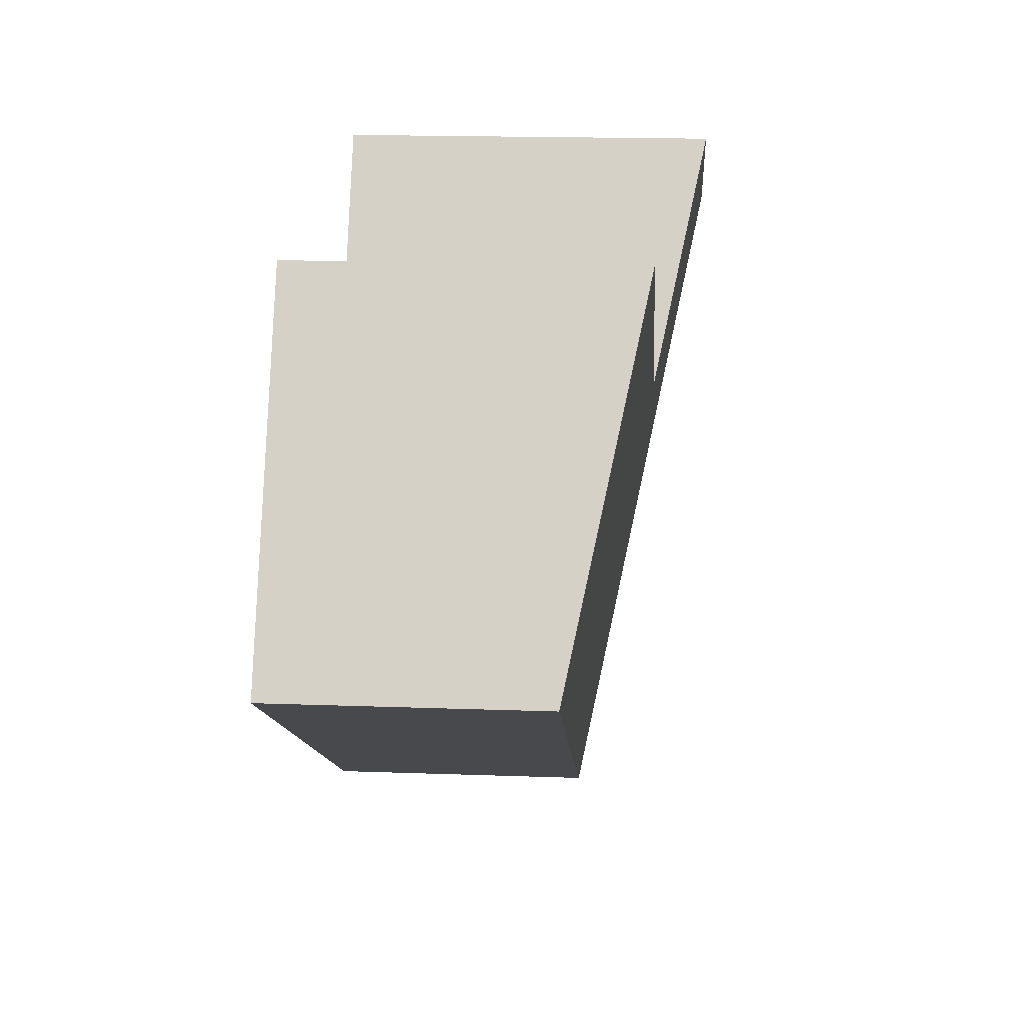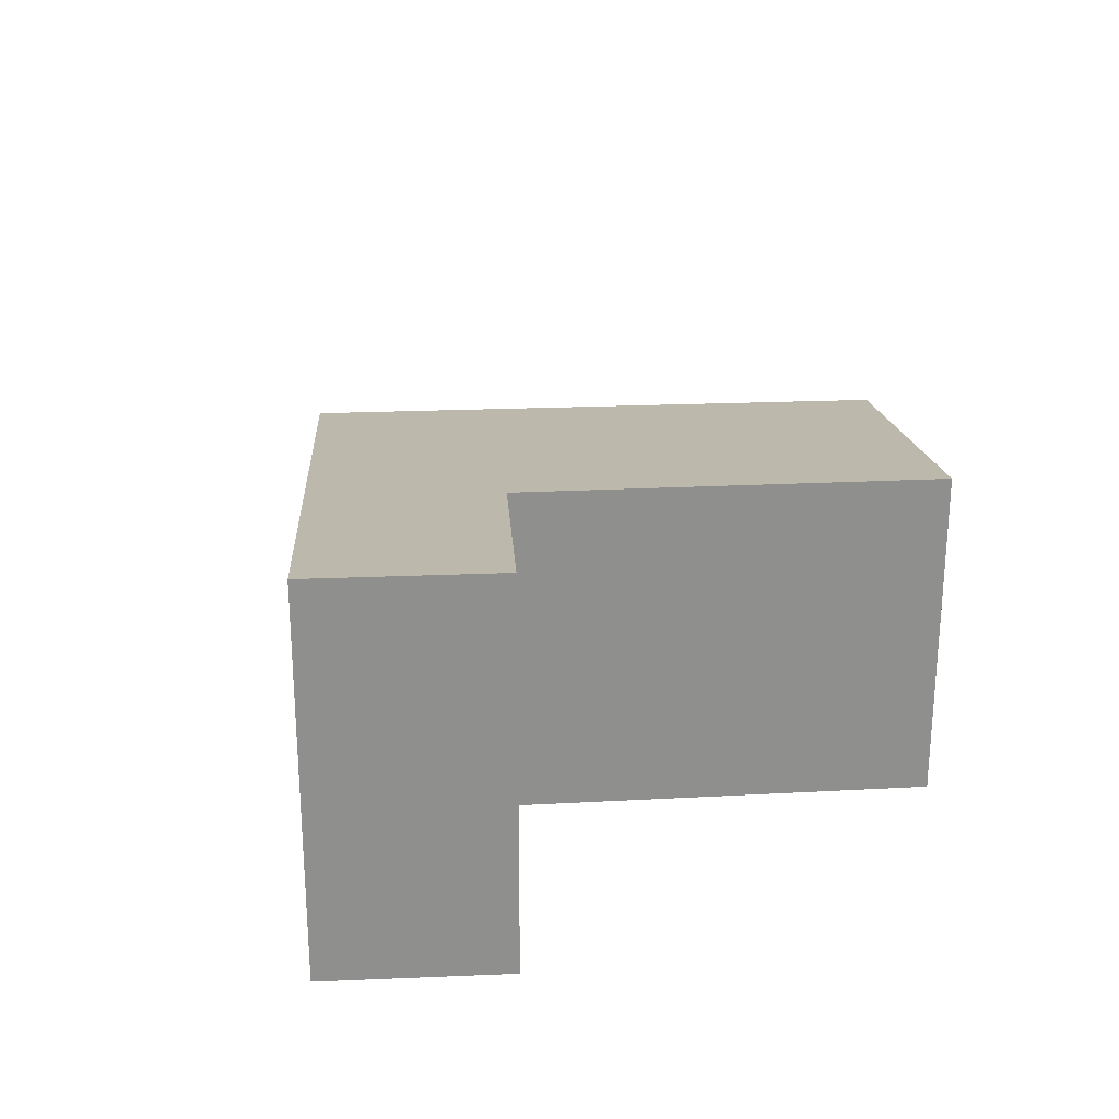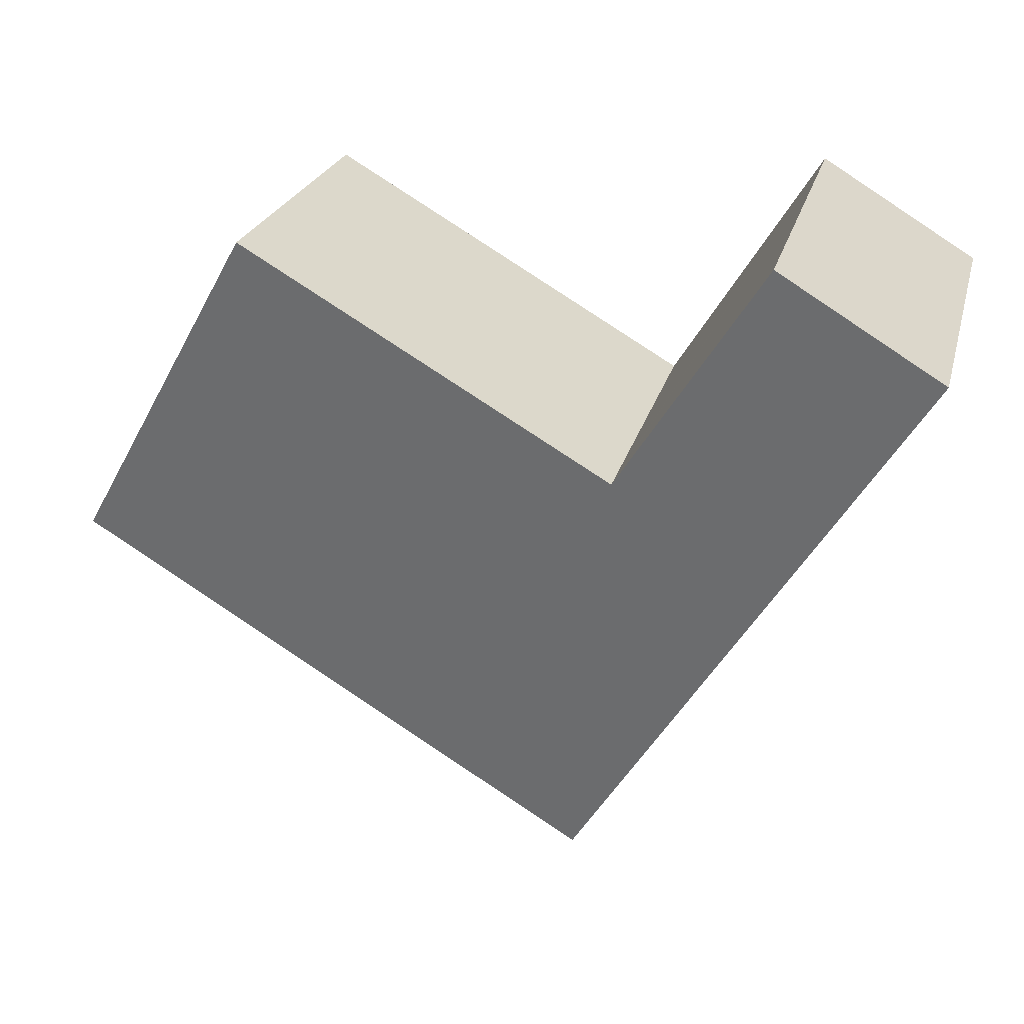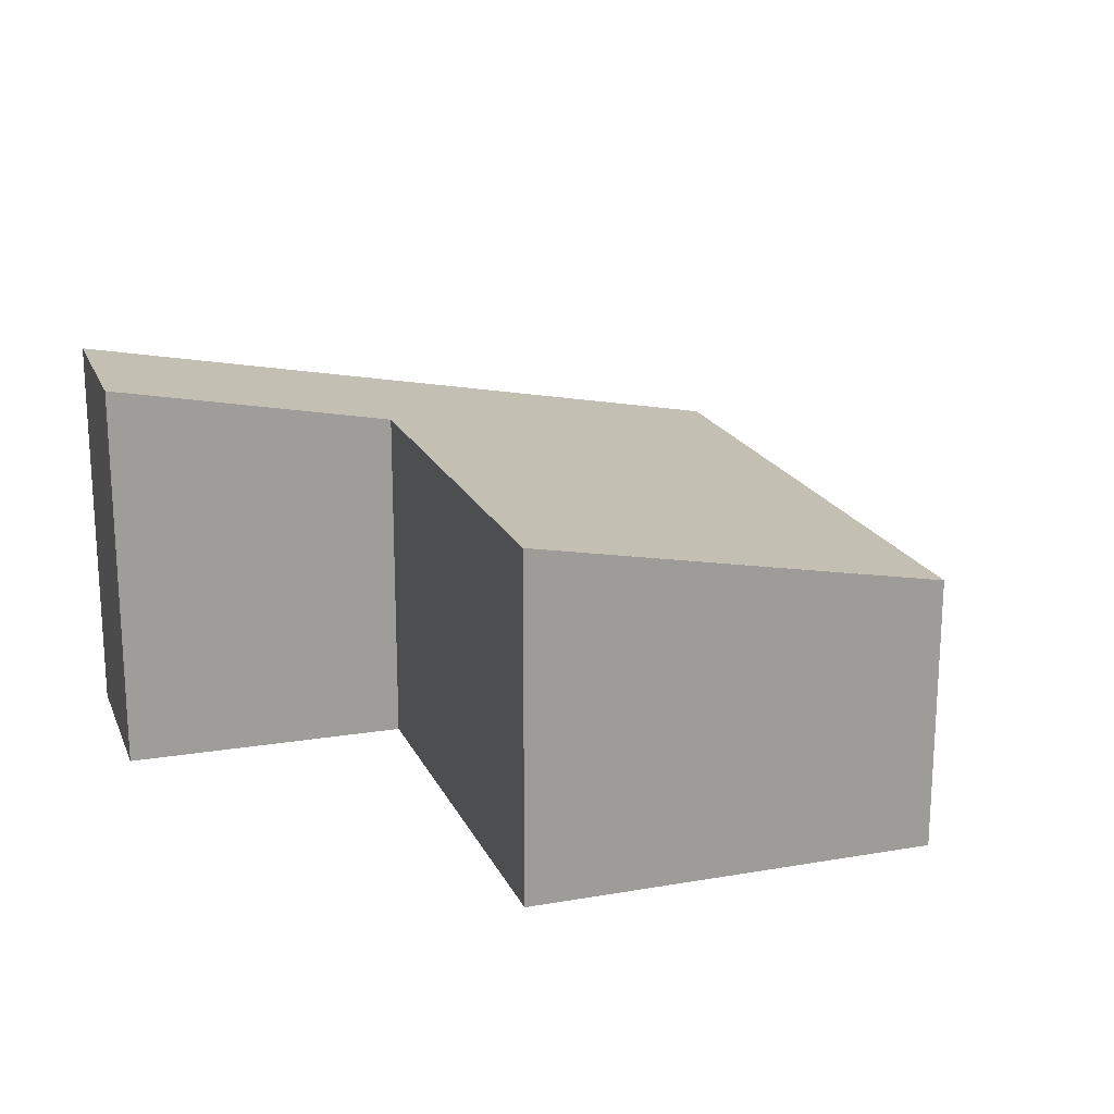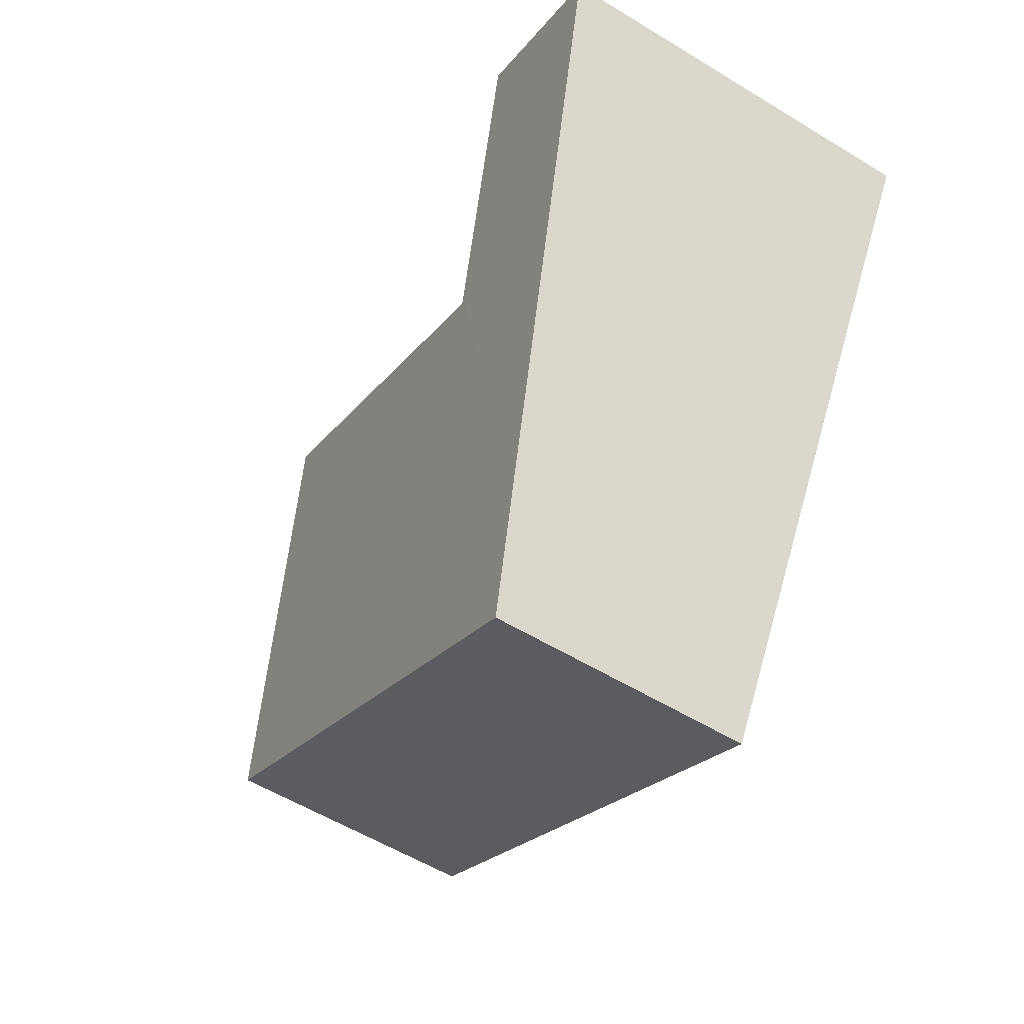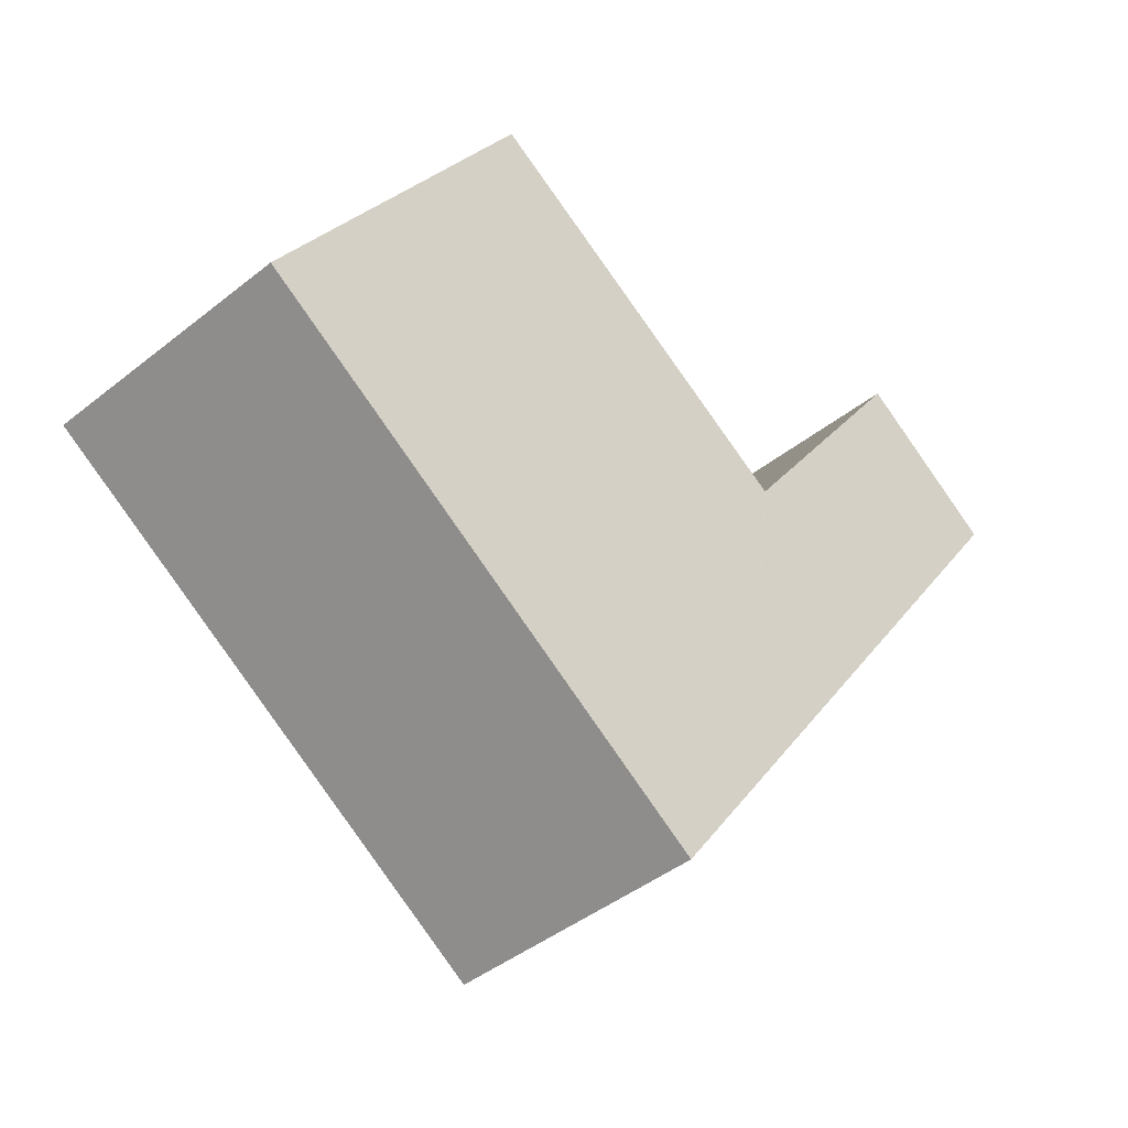
<metadata>
{"format":"obj","ext":"obj","renderer":"f3d","projection":"perspective","resolution":1024,"background":"white","views":[{"elev":19.0,"azim":93.8,"up":"+Z"},{"elev":25.1,"azim":-35.0,"up":"+Y"},{"elev":23.7,"azim":-166.1,"up":"+Z"},{"elev":19.0,"azim":40.8,"up":"+Y"},{"elev":-57.6,"azim":-122.2,"up":"+Z"},{"elev":-45.9,"azim":132.0,"up":"+Z"}]}
</metadata>
<code>
v  1.781 4.432 1.075
v  0.063 4.41 -0.104
v  0 4.432 2.714e-16
v  1.439 3.922 -2.385
v  3.444 3.859 -1.579
v  1.618 3.859 -2.681
v  3.409 3.225 -5.649
v  3.478 3.847 -1.633
v  7.623 3.83 0.757
v  4.035 3.003 -6.686
v  9.958 3.003 -3.111
v  9.52 3.158 -2.385
v  0 0 0
v  0.063 6.368e-18 -0.104
v  1.439 1.46e-16 -2.385
v  1.618 1.642e-16 -2.681
v  3.409 3.459e-16 -5.649
v  4.035 4.094e-16 -6.686
v  1.781 -6.582e-17 1.075
v  3.478 9.999e-17 -1.633
v  7.623 -4.635e-17 0.757
v  3.444 9.669e-17 -1.579
v  9.52 1.46e-16 -2.385
v  9.958 1.905e-16 -3.111
g defaultobject
f 1 2 3
f 2 1 4
f 4 1 5
f 4 5 6
f 6 5 7
f 7 5 8
f 7 8 9
f 7 9 10
f 10 9 11
f 11 9 12
f 2 13 3
f 13 2 4
f 13 4 14
f 14 4 15
f 15 4 6
f 15 6 7
f 15 7 16
f 16 7 17
f 17 7 10
f 17 10 18
f 13 1 3
f 1 13 19
f 20 9 8
f 9 20 21
f 19 5 1
f 5 19 8
f 8 19 20
f 20 19 22
f 21 12 9
f 12 21 23
f 12 23 11
f 11 23 24
f 24 10 11
f 10 24 18
f 23 18 24
f 18 23 21
f 18 21 20
f 18 20 17
f 17 20 16
f 16 20 22
f 16 22 19
f 16 19 15
f 15 19 14
f 14 19 13

</code>
